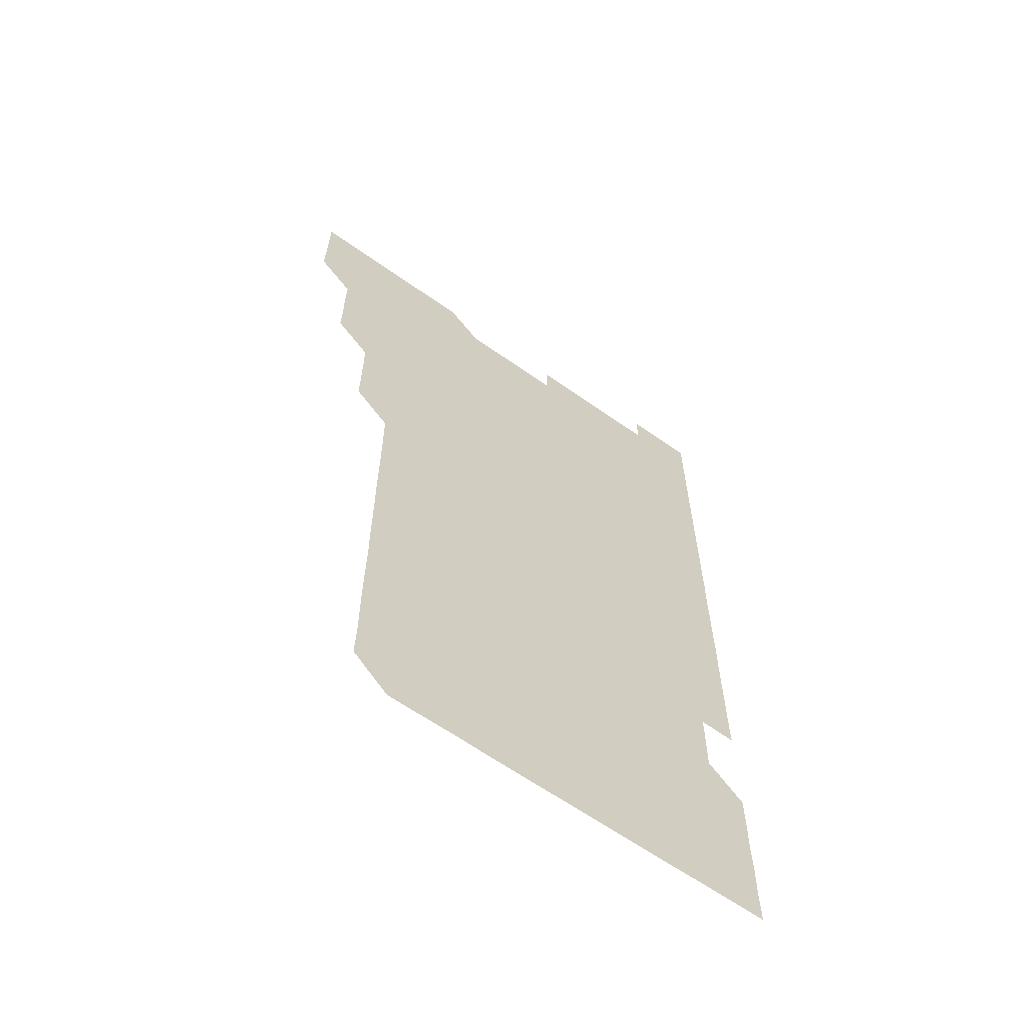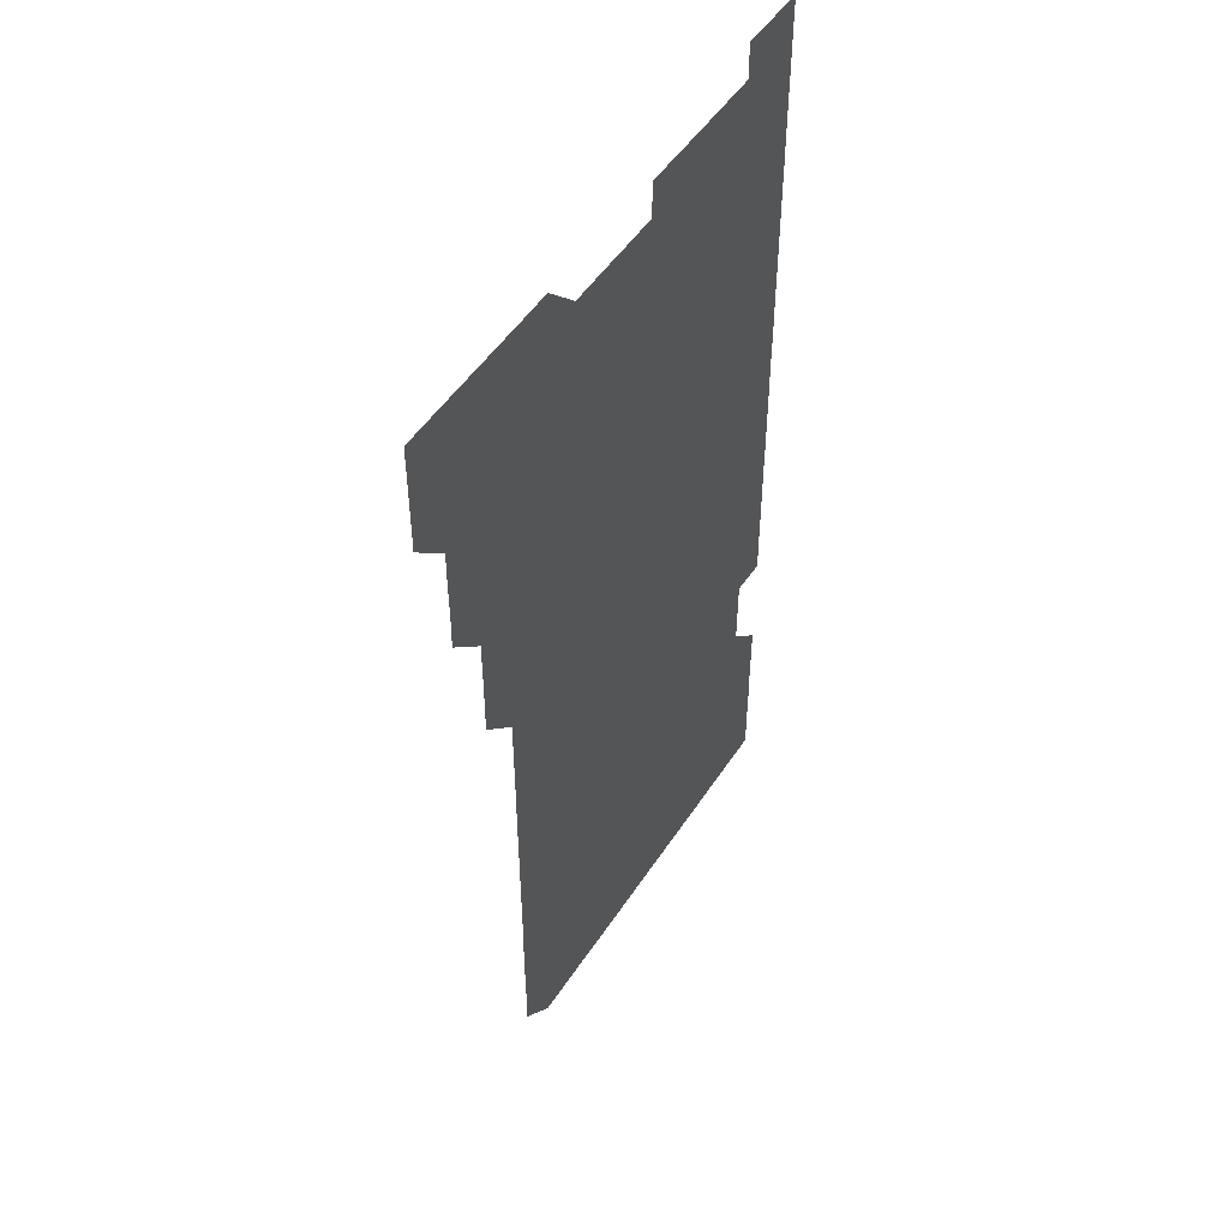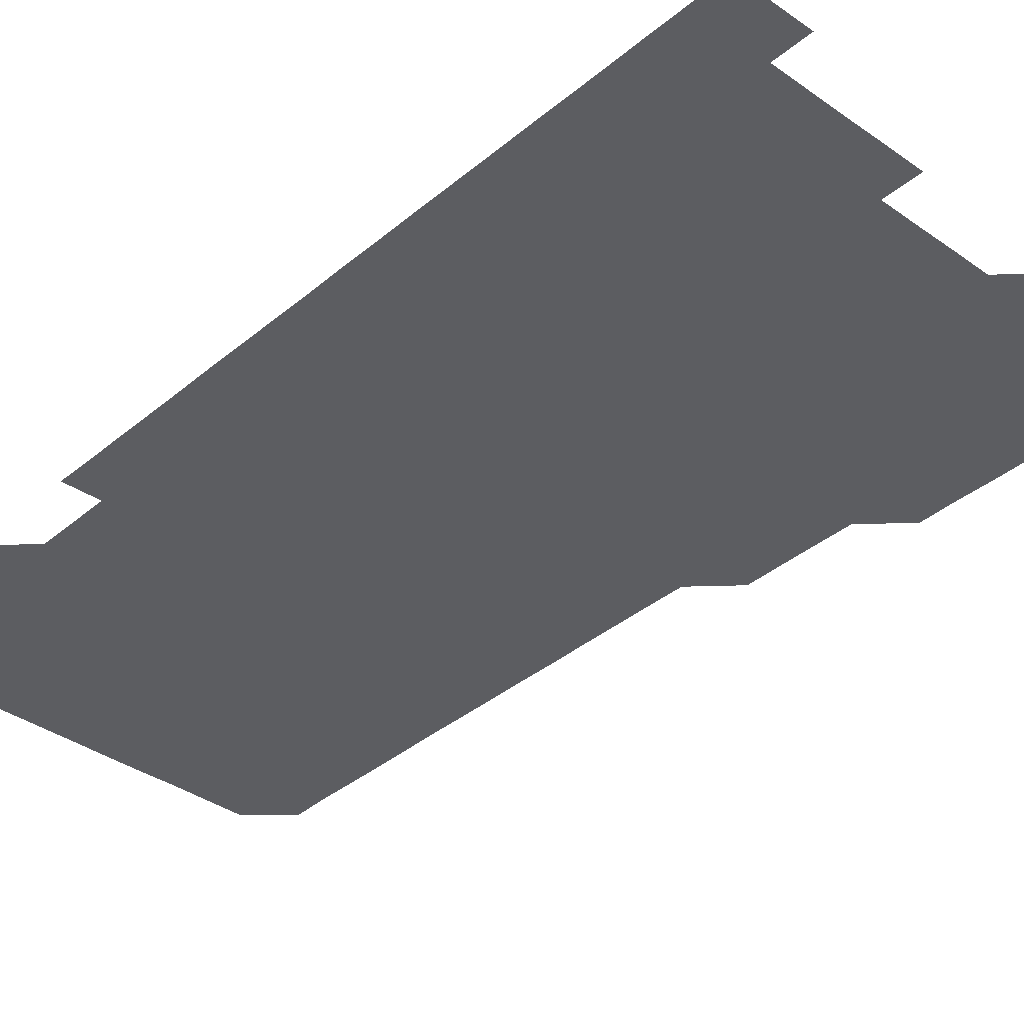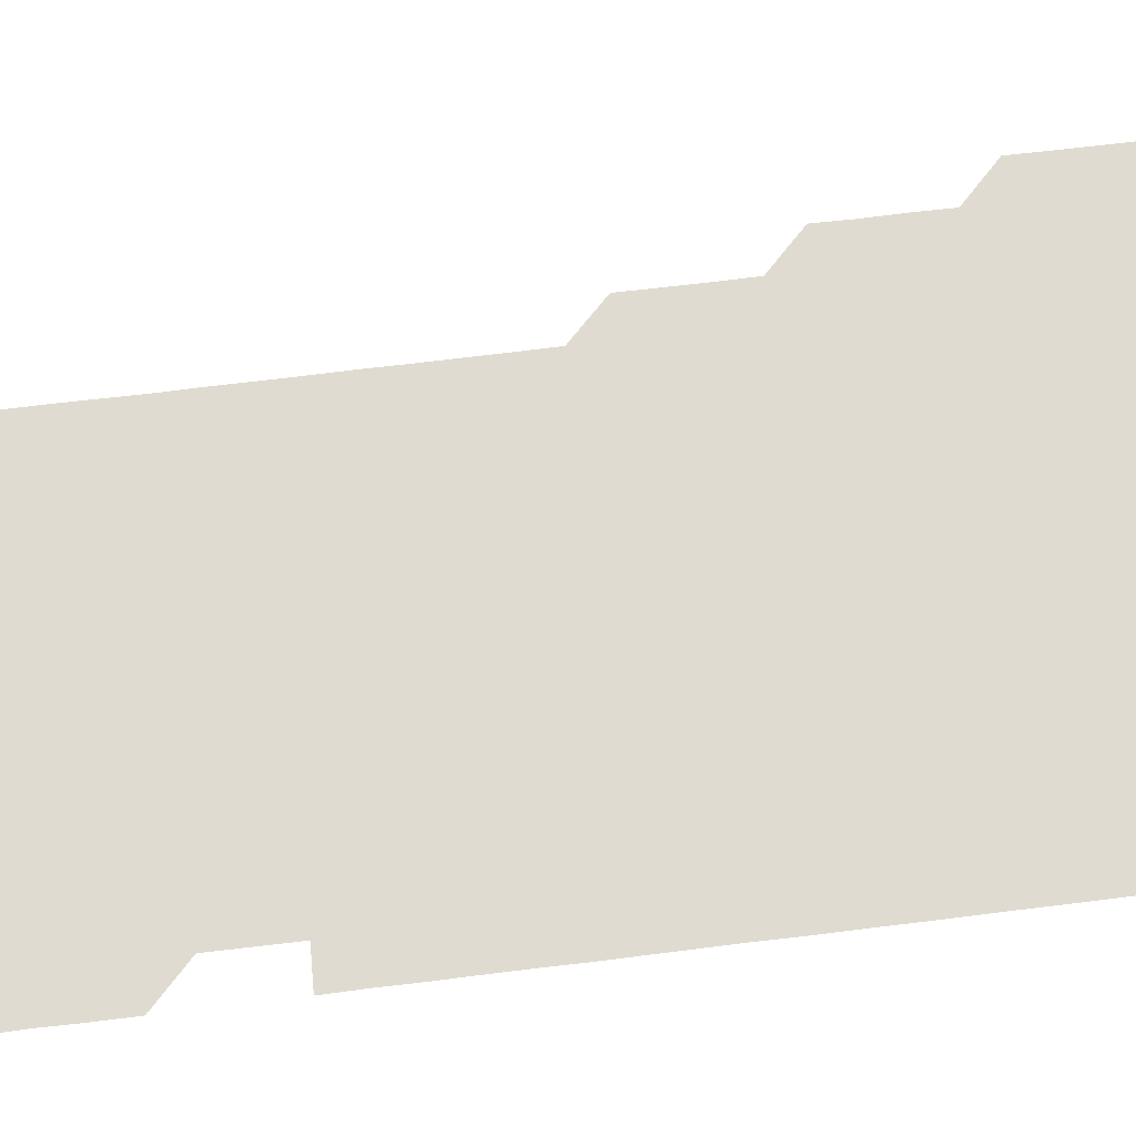
<metadata>
{"format":"obj","ext":"obj","renderer":"f3d","projection":"perspective","resolution":1024,"background":"white","views":[{"elev":-63.5,"azim":-35.5,"up":"+Y"},{"elev":50.0,"azim":-58.1,"up":"+Y"},{"elev":-36.7,"azim":137.3,"up":"+Z"},{"elev":70.2,"azim":83.0,"up":"+Z"}]}
</metadata>
<code>
v 480.8 526 0
v 481 540.9 0
v 481 556 0
v 481 571 0
v 495.8 465.9 0
v 496.1 480.9 0
v 495.9 495.9 0
v 496 511 0
v 496 526 0
v 496.1 541 0
v 496 556 0
v 496 571 0
v 510.8 405.9 0
v 510.9 420.8 0
v 511 435.8 0
v 510.9 450.9 0
v 511 466 0
v 511 481 0
v 511 496 0
v 510.9 511 0
v 511.2 526 0
v 511 541 0
v 511 555.9 0
v 511 571 0
v 525.7 195.7 0
v 526.1 210.5 0
v 525.9 225.6 0
v 525.9 240.6 0
v 526 255.4 0
v 526.2 270.6 0
v 526 285.7 0
v 526 300.7 0
v 526 315.8 0
v 525.9 330.7 0
v 526 345.8 0
v 526 360.8 0
v 526 375.9 0
v 525.9 390.9 0
v 526.1 406 0
v 526.1 421.1 0
v 526 436 0
v 526.1 451.1 0
v 526 466 0
v 526.1 481 0
v 526.1 496 0
v 525.9 511 0
v 526 526 0
v 526 541 0
v 526 555.9 0
v 526 571 0
v 540.7 181 0
v 541.3 196.3 0
v 541 211 0
v 540.9 226 0
v 541.4 241.2 0
v 541 256.1 0
v 541.1 271.1 0
v 540.9 286 0
v 541 301 0
v 541.1 316.1 0
v 541.1 331.1 0
v 541.1 346.1 0
v 541 361 0
v 541.2 376.1 0
v 541 391 0
v 541 406 0
v 541.1 421.1 0
v 541 436 0
v 541 451 0
v 541.1 466 0
v 540.9 481 0
v 541 496 0
v 541.1 511 0
v 541.1 525.9 0
v 541 541 0
v 541 556.1 0
v 541.1 571 0
v 555.6 181 0
v 556 196 0
v 556 211 0
v 556.1 226.2 0
v 556 241.1 0
v 556.2 256.2 0
v 556.1 271.1 0
v 556.1 286.1 0
v 556 301 0
v 556 316 0
v 556.1 331.1 0
v 556 346 0
v 556.1 361.1 0
v 556.1 376.1 0
v 555.9 390.9 0
v 556 406 0
v 556 421 0
v 556.1 436 0
v 556.1 451 0
v 556 466 0
v 556.1 481 0
v 556 496 0
v 556 511 0
v 556 526 0
v 556 541 0
v 556 555.8 0
v 555.8 571.2 0
v 570.9 181.2 0
v 571.1 196 0
v 571.1 211.2 0
v 571.1 226.2 0
v 571 241.1 0
v 571 256.1 0
v 571 271 0
v 571.1 286.1 0
v 570.9 300.9 0
v 571.1 316.2 0
v 571.1 331.1 0
v 570.9 345.9 0
v 571.1 361.1 0
v 570.9 375.9 0
v 571.1 391.1 0
v 571.1 406.1 0
v 571 421 0
v 571 436 0
v 571.1 451 0
v 570.9 466 0
v 571 481 0
v 571 496 0
v 571 511 0
v 571 526 0
v 571.1 540.9 0
v 570.9 556 0
v 585.8 180.8 0
v 586 196.3 0
v 586.2 211 0
v 586 226 0
v 586 241 0
v 586 256 0
v 586.1 271.1 0
v 586 286 0
v 586 300.9 0
v 586 316 0
v 586 331 0
v 586 346 0
v 586 361 0
v 586 376.1 0
v 586 391 0
v 585.9 405.9 0
v 586.1 421.1 0
v 585.9 435.9 0
v 586 451 0
v 586 466 0
v 586 481 0
v 586 496 0
v 586 511 0
v 586 526 0
v 586 541 0
v 586 556.1 0
v 600.9 180.8 0
v 600.9 195.9 0
v 601 211.3 0
v 601.1 226.1 0
v 601.1 241.1 0
v 601 256.1 0
v 601 270.9 0
v 601 286.1 0
v 601.1 301.2 0
v 601 316 0
v 601 331.1 0
v 601 346.1 0
v 601 361.1 0
v 601 376 0
v 601 391 0
v 601 406.1 0
v 601 421 0
v 601.1 436.1 0
v 601 451 0
v 601 466 0
v 601 481 0
v 601 496 0
v 601 511 0
v 601 526 0
v 601 541 0
v 601 556 0
v 615.9 180.9 0
v 616.1 196 0
v 615.9 211.1 0
v 616 226 0
v 616 241.1 0
v 616 255.8 0
v 616 271.2 0
v 616 286 0
v 616 301 0
v 616 316.1 0
v 616 331.2 0
v 616 346 0
v 616 361 0
v 616 375.9 0
v 616 391 0
v 616 405.9 0
v 616 421 0
v 616 436 0
v 616 451 0
v 616 466 0
v 616 481 0
v 616 496 0
v 616 511 0
v 616 526 0
v 616 540.9 0
v 616.1 556.1 0
v 616.1 571.1 0
v 631 180.9 0
v 631.1 196.1 0
v 631 211.1 0
v 631 226.1 0
v 631 241 0
v 631 256.2 0
v 631 271.1 0
v 631 286 0
v 631 301 0
v 631 315.8 0
v 631 331 0
v 631 346.1 0
v 631 361 0
v 631 376.1 0
v 631 391 0
v 631 406 0
v 631 421 0
v 631 436.1 0
v 631 451 0
v 631 466.1 0
v 631 481 0
v 631 496 0
v 631 511 0
v 631 526 0
v 631 541 0
v 631 555.9 0
v 630.8 571.1 0
v 646.1 180.9 0
v 646 196.2 0
v 646 211.1 0
v 646 226 0
v 645.9 241.2 0
v 646 256 0
v 646 271.1 0
v 646 286.1 0
v 646 300.9 0
v 646 316.3 0
v 646 331.1 0
v 646 346.1 0
v 646 361 0
v 646 376 0
v 646 391 0
v 646 406.1 0
v 646 420.9 0
v 645.9 436.1 0
v 646 451 0
v 645.9 466.1 0
v 646 481 0
v 646 496 0
v 646 511 0
v 646 526 0
v 646 540.9 0
v 646 556 0
v 645.9 571 0
v 661.1 180.8 0
v 660.9 196.1 0
v 660.9 211.2 0
v 660.9 226.1 0
v 661.1 240.8 0
v 660.9 256.2 0
v 661 271 0
v 661 286 0
v 660.9 301.1 0
v 661 316 0
v 660.9 331.1 0
v 661 346 0
v 660.9 361.1 0
v 660.9 376.1 0
v 660.9 391.1 0
v 661 406 0
v 660.9 421.1 0
v 661.1 435.9 0
v 660.9 451.1 0
v 661.1 466 0
v 661 481 0
v 661 496 0
v 660.9 511 0
v 661 526 0
v 661 541 0
v 661 556 0
v 661 571 0
v 676.1 181 0
v 676.1 195.8 0
v 675.9 211.1 0
v 676 226 0
v 675.9 241.2 0
v 676 256 0
v 675.9 271 0
v 675.9 286.1 0
v 676 301 0
v 675.9 316.1 0
v 676.1 330.9 0
v 675.9 346.1 0
v 676 361 0
v 675.9 376 0
v 676 391 0
v 676 406 0
v 675.9 421.1 0
v 676 436 0
v 675.9 451.1 0
v 676 466 0
v 675.9 481.1 0
v 675.9 496 0
v 676.1 511 0
v 676 526 0
v 676 541 0
v 676 556 0
v 676 571 0
v 676 586 0
v 691.2 180.9 0
v 690.9 196.2 0
v 690.9 211.2 0
v 691 225.9 0
v 690.9 241.2 0
v 690.7 256.2 0
v 690.8 270.5 0
v 691 285.8 0
v 691.1 301.4 0
v 690.8 316.1 0
v 690.8 331.2 0
v 690.8 346.1 0
v 690.9 361.1 0
v 690.8 376.1 0
v 691 391 0
v 690.9 406.1 0
v 690.9 421 0
v 691 436.1 0
v 690.9 451.1 0
v 690.8 466.1 0
v 691 481 0
v 690.9 496 0
v 691 511 0
v 690.9 526.1 0
v 691 541 0
v 690.9 556 0
v 691 571 0
v 691 585.9 0
v 706.1 180.9 0
v 705.9 195.8 0
v 706.1 210.8 0
v 705.9 225.8 0
v 706.1 240.8 0
v 706.1 255.6 0
v 706.2 300.9 0
v 706.1 315.7 0
v 706.2 330.7 0
v 706.1 345.8 0
v 706.1 360.8 0
v 706.2 375.8 0
v 706.1 390.8 0
v 706.1 405.8 0
v 706 420.9 0
v 706.2 435.9 0
v 706.1 450.9 0
v 706.1 465.9 0
v 706.1 480.9 0
v 706.1 495.9 0
v 706.1 510.9 0
v 706 525.9 0
v 706 541 0
v 706 556 0
v 706 571 0
v 706 586 0
f 8 9 1
f 1 9 2
f 9 10 2
f 2 10 3
f 10 11 3
f 3 11 4
f 11 12 4
f 16 17 5
f 5 17 6
f 17 18 6
f 6 18 7
f 18 19 7
f 7 19 8
f 19 20 8
f 8 20 9
f 20 21 9
f 9 21 10
f 21 22 10
f 10 22 11
f 22 23 11
f 11 23 12
f 23 24 12
f 38 39 13
f 13 39 14
f 39 40 14
f 14 40 15
f 40 41 15
f 15 41 16
f 41 42 16
f 16 42 17
f 42 43 17
f 17 43 18
f 43 44 18
f 18 44 19
f 44 45 19
f 19 45 20
f 45 46 20
f 20 46 21
f 46 47 21
f 21 47 22
f 47 48 22
f 22 48 23
f 48 49 23
f 23 49 24
f 49 50 24
f 51 52 25
f 25 52 26
f 52 53 26
f 26 53 27
f 53 54 27
f 27 54 28
f 54 55 28
f 28 55 29
f 55 56 29
f 29 56 30
f 56 57 30
f 30 57 31
f 57 58 31
f 31 58 32
f 58 59 32
f 32 59 33
f 59 60 33
f 33 60 34
f 60 61 34
f 34 61 35
f 61 62 35
f 35 62 36
f 62 63 36
f 36 63 37
f 63 64 37
f 37 64 38
f 64 65 38
f 38 65 39
f 65 66 39
f 39 66 40
f 66 67 40
f 40 67 41
f 67 68 41
f 41 68 42
f 68 69 42
f 42 69 43
f 69 70 43
f 43 70 44
f 70 71 44
f 44 71 45
f 71 72 45
f 45 72 46
f 72 73 46
f 46 73 47
f 73 74 47
f 47 74 48
f 74 75 48
f 48 75 49
f 75 76 49
f 49 76 50
f 76 77 50
f 51 78 52
f 78 79 52
f 52 79 53
f 79 80 53
f 53 80 54
f 80 81 54
f 54 81 55
f 81 82 55
f 55 82 56
f 82 83 56
f 56 83 57
f 83 84 57
f 57 84 58
f 84 85 58
f 58 85 59
f 85 86 59
f 59 86 60
f 86 87 60
f 60 87 61
f 87 88 61
f 61 88 62
f 88 89 62
f 62 89 63
f 89 90 63
f 63 90 64
f 90 91 64
f 64 91 65
f 91 92 65
f 65 92 66
f 92 93 66
f 66 93 67
f 93 94 67
f 67 94 68
f 94 95 68
f 68 95 69
f 95 96 69
f 69 96 70
f 96 97 70
f 70 97 71
f 97 98 71
f 71 98 72
f 98 99 72
f 72 99 73
f 99 100 73
f 73 100 74
f 100 101 74
f 74 101 75
f 101 102 75
f 75 102 76
f 102 103 76
f 76 103 77
f 103 104 77
f 78 105 79
f 105 106 79
f 79 106 80
f 106 107 80
f 80 107 81
f 107 108 81
f 81 108 82
f 108 109 82
f 82 109 83
f 109 110 83
f 83 110 84
f 110 111 84
f 84 111 85
f 111 112 85
f 85 112 86
f 112 113 86
f 86 113 87
f 113 114 87
f 87 114 88
f 114 115 88
f 88 115 89
f 115 116 89
f 89 116 90
f 116 117 90
f 90 117 91
f 117 118 91
f 91 118 92
f 118 119 92
f 92 119 93
f 119 120 93
f 93 120 94
f 120 121 94
f 94 121 95
f 121 122 95
f 95 122 96
f 122 123 96
f 96 123 97
f 123 124 97
f 97 124 98
f 124 125 98
f 98 125 99
f 125 126 99
f 99 126 100
f 126 127 100
f 100 127 101
f 127 128 101
f 101 128 102
f 128 129 102
f 102 129 103
f 129 130 103
f 103 130 104
f 105 131 106
f 131 132 106
f 106 132 107
f 132 133 107
f 107 133 108
f 133 134 108
f 108 134 109
f 134 135 109
f 109 135 110
f 135 136 110
f 110 136 111
f 136 137 111
f 111 137 112
f 137 138 112
f 112 138 113
f 138 139 113
f 113 139 114
f 139 140 114
f 114 140 115
f 140 141 115
f 115 141 116
f 141 142 116
f 116 142 117
f 142 143 117
f 117 143 118
f 143 144 118
f 118 144 119
f 144 145 119
f 119 145 120
f 145 146 120
f 120 146 121
f 146 147 121
f 121 147 122
f 147 148 122
f 122 148 123
f 148 149 123
f 123 149 124
f 149 150 124
f 124 150 125
f 150 151 125
f 125 151 126
f 151 152 126
f 126 152 127
f 152 153 127
f 127 153 128
f 153 154 128
f 128 154 129
f 154 155 129
f 129 155 130
f 155 156 130
f 131 157 132
f 157 158 132
f 132 158 133
f 158 159 133
f 133 159 134
f 159 160 134
f 134 160 135
f 160 161 135
f 135 161 136
f 161 162 136
f 136 162 137
f 162 163 137
f 137 163 138
f 163 164 138
f 138 164 139
f 164 165 139
f 139 165 140
f 165 166 140
f 140 166 141
f 166 167 141
f 141 167 142
f 167 168 142
f 142 168 143
f 168 169 143
f 143 169 144
f 169 170 144
f 144 170 145
f 170 171 145
f 145 171 146
f 171 172 146
f 146 172 147
f 172 173 147
f 147 173 148
f 173 174 148
f 148 174 149
f 174 175 149
f 149 175 150
f 175 176 150
f 150 176 151
f 176 177 151
f 151 177 152
f 177 178 152
f 152 178 153
f 178 179 153
f 153 179 154
f 179 180 154
f 154 180 155
f 180 181 155
f 155 181 156
f 181 182 156
f 157 183 158
f 183 184 158
f 158 184 159
f 184 185 159
f 159 185 160
f 185 186 160
f 160 186 161
f 186 187 161
f 161 187 162
f 187 188 162
f 162 188 163
f 188 189 163
f 163 189 164
f 189 190 164
f 164 190 165
f 190 191 165
f 165 191 166
f 191 192 166
f 166 192 167
f 192 193 167
f 167 193 168
f 193 194 168
f 168 194 169
f 194 195 169
f 169 195 170
f 195 196 170
f 170 196 171
f 196 197 171
f 171 197 172
f 197 198 172
f 172 198 173
f 198 199 173
f 173 199 174
f 199 200 174
f 174 200 175
f 200 201 175
f 175 201 176
f 201 202 176
f 176 202 177
f 202 203 177
f 177 203 178
f 203 204 178
f 178 204 179
f 204 205 179
f 179 205 180
f 205 206 180
f 180 206 181
f 206 207 181
f 181 207 182
f 207 208 182
f 183 210 184
f 210 211 184
f 184 211 185
f 211 212 185
f 185 212 186
f 212 213 186
f 186 213 187
f 213 214 187
f 187 214 188
f 214 215 188
f 188 215 189
f 215 216 189
f 189 216 190
f 216 217 190
f 190 217 191
f 217 218 191
f 191 218 192
f 218 219 192
f 192 219 193
f 219 220 193
f 193 220 194
f 220 221 194
f 194 221 195
f 221 222 195
f 195 222 196
f 222 223 196
f 196 223 197
f 223 224 197
f 197 224 198
f 224 225 198
f 198 225 199
f 225 226 199
f 199 226 200
f 226 227 200
f 200 227 201
f 227 228 201
f 201 228 202
f 228 229 202
f 202 229 203
f 229 230 203
f 203 230 204
f 230 231 204
f 204 231 205
f 231 232 205
f 205 232 206
f 232 233 206
f 206 233 207
f 233 234 207
f 207 234 208
f 234 235 208
f 208 235 209
f 235 236 209
f 210 237 211
f 237 238 211
f 211 238 212
f 238 239 212
f 212 239 213
f 239 240 213
f 213 240 214
f 240 241 214
f 214 241 215
f 241 242 215
f 215 242 216
f 242 243 216
f 216 243 217
f 243 244 217
f 217 244 218
f 244 245 218
f 218 245 219
f 245 246 219
f 219 246 220
f 246 247 220
f 220 247 221
f 247 248 221
f 221 248 222
f 248 249 222
f 222 249 223
f 249 250 223
f 223 250 224
f 250 251 224
f 224 251 225
f 251 252 225
f 225 252 226
f 252 253 226
f 226 253 227
f 253 254 227
f 227 254 228
f 254 255 228
f 228 255 229
f 255 256 229
f 229 256 230
f 256 257 230
f 230 257 231
f 257 258 231
f 231 258 232
f 258 259 232
f 232 259 233
f 259 260 233
f 233 260 234
f 260 261 234
f 234 261 235
f 261 262 235
f 235 262 236
f 262 263 236
f 237 264 238
f 264 265 238
f 238 265 239
f 265 266 239
f 239 266 240
f 266 267 240
f 240 267 241
f 267 268 241
f 241 268 242
f 268 269 242
f 242 269 243
f 269 270 243
f 243 270 244
f 270 271 244
f 244 271 245
f 271 272 245
f 245 272 246
f 272 273 246
f 246 273 247
f 273 274 247
f 247 274 248
f 274 275 248
f 248 275 249
f 275 276 249
f 249 276 250
f 276 277 250
f 250 277 251
f 277 278 251
f 251 278 252
f 278 279 252
f 252 279 253
f 279 280 253
f 253 280 254
f 280 281 254
f 254 281 255
f 281 282 255
f 255 282 256
f 282 283 256
f 256 283 257
f 283 284 257
f 257 284 258
f 284 285 258
f 258 285 259
f 285 286 259
f 259 286 260
f 286 287 260
f 260 287 261
f 287 288 261
f 261 288 262
f 288 289 262
f 262 289 263
f 289 290 263
f 264 291 265
f 291 292 265
f 265 292 266
f 292 293 266
f 266 293 267
f 293 294 267
f 267 294 268
f 294 295 268
f 268 295 269
f 295 296 269
f 269 296 270
f 296 297 270
f 270 297 271
f 297 298 271
f 271 298 272
f 298 299 272
f 272 299 273
f 299 300 273
f 273 300 274
f 300 301 274
f 274 301 275
f 301 302 275
f 275 302 276
f 302 303 276
f 276 303 277
f 303 304 277
f 277 304 278
f 304 305 278
f 278 305 279
f 305 306 279
f 279 306 280
f 306 307 280
f 280 307 281
f 307 308 281
f 281 308 282
f 308 309 282
f 282 309 283
f 309 310 283
f 283 310 284
f 310 311 284
f 284 311 285
f 311 312 285
f 285 312 286
f 312 313 286
f 286 313 287
f 313 314 287
f 287 314 288
f 314 315 288
f 288 315 289
f 315 316 289
f 289 316 290
f 316 317 290
f 291 319 292
f 319 320 292
f 292 320 293
f 320 321 293
f 293 321 294
f 321 322 294
f 294 322 295
f 322 323 295
f 295 323 296
f 323 324 296
f 296 324 297
f 324 325 297
f 297 325 298
f 325 326 298
f 298 326 299
f 326 327 299
f 299 327 300
f 327 328 300
f 300 328 301
f 328 329 301
f 301 329 302
f 329 330 302
f 302 330 303
f 330 331 303
f 303 331 304
f 331 332 304
f 304 332 305
f 332 333 305
f 305 333 306
f 333 334 306
f 306 334 307
f 334 335 307
f 307 335 308
f 335 336 308
f 308 336 309
f 336 337 309
f 309 337 310
f 337 338 310
f 310 338 311
f 338 339 311
f 311 339 312
f 339 340 312
f 312 340 313
f 340 341 313
f 313 341 314
f 341 342 314
f 314 342 315
f 342 343 315
f 315 343 316
f 343 344 316
f 316 344 317
f 344 345 317
f 317 345 318
f 345 346 318
f 319 347 320
f 347 348 320
f 320 348 321
f 348 349 321
f 321 349 322
f 349 350 322
f 322 350 323
f 350 351 323
f 323 351 324
f 351 352 324
f 324 352 325
f 327 353 328
f 353 354 328
f 328 354 329
f 354 355 329
f 329 355 330
f 355 356 330
f 330 356 331
f 356 357 331
f 331 357 332
f 357 358 332
f 332 358 333
f 358 359 333
f 333 359 334
f 359 360 334
f 334 360 335
f 360 361 335
f 335 361 336
f 361 362 336
f 336 362 337
f 362 363 337
f 337 363 338
f 363 364 338
f 338 364 339
f 364 365 339
f 339 365 340
f 365 366 340
f 340 366 341
f 366 367 341
f 341 367 342
f 367 368 342
f 342 368 343
f 368 369 343
f 343 369 344
f 369 370 344
f 344 370 345
f 370 371 345
f 345 371 346
f 371 372 346

</code>
